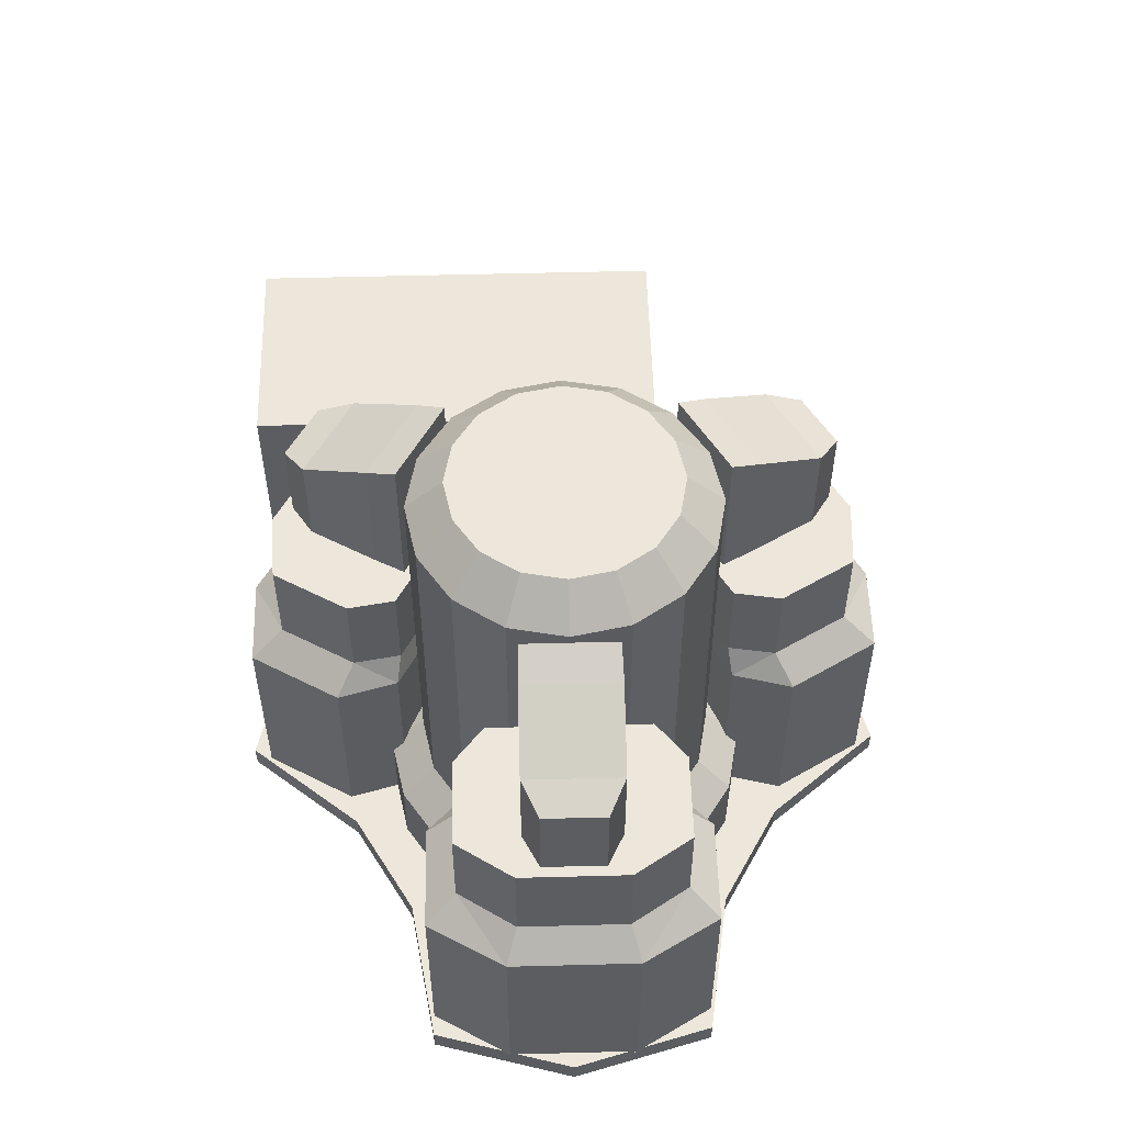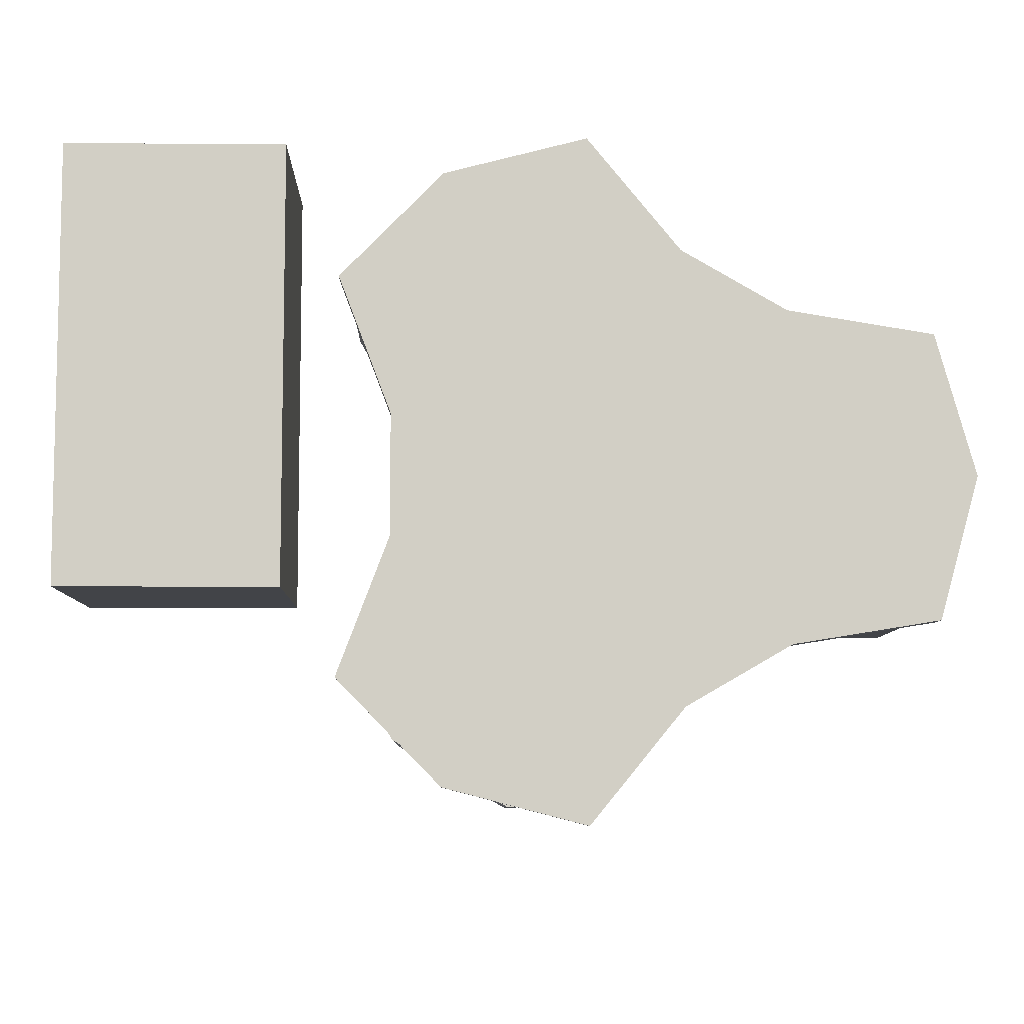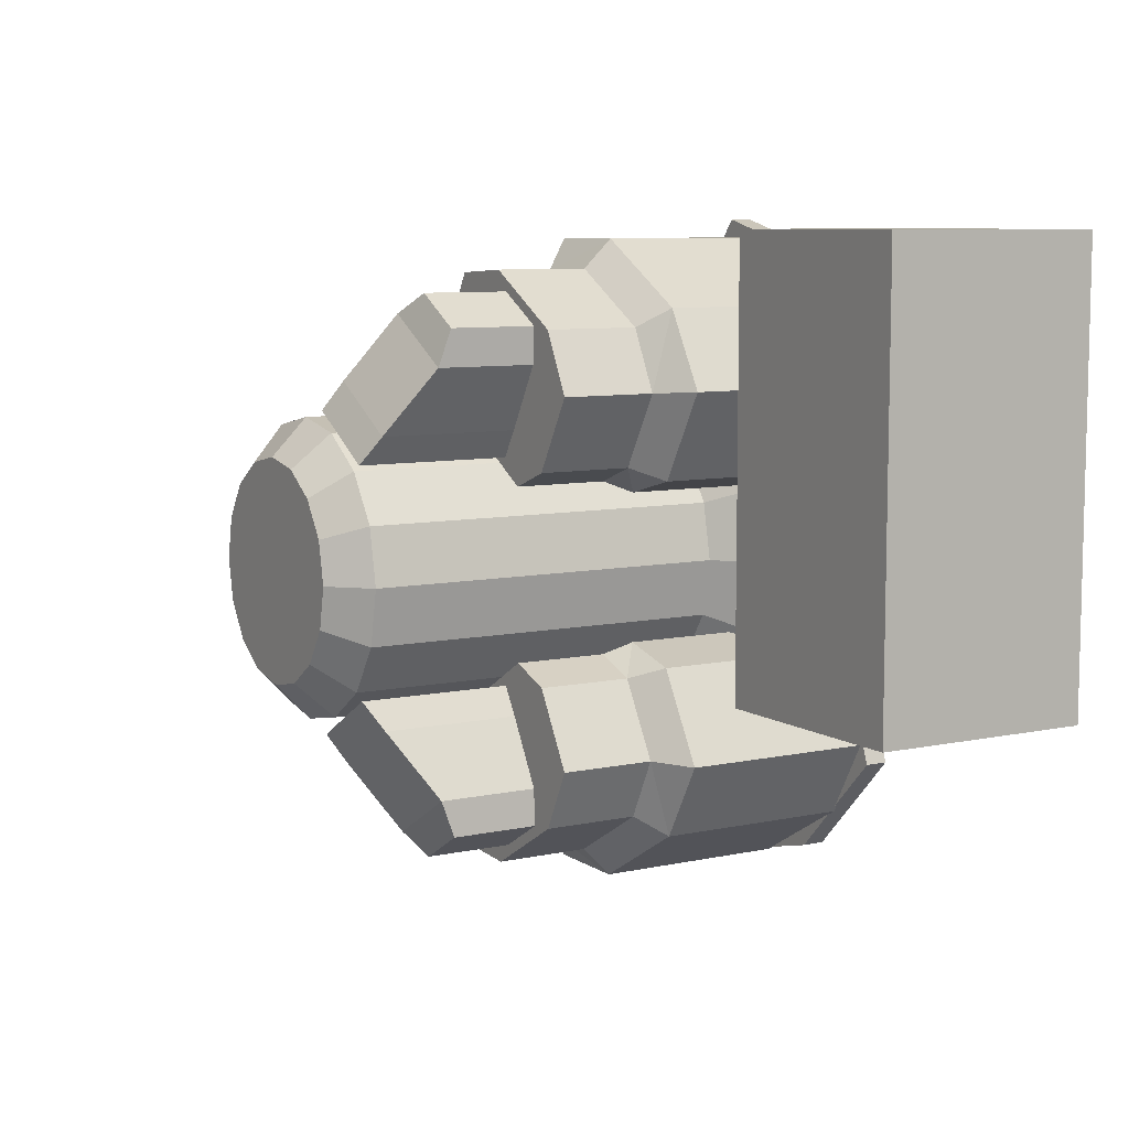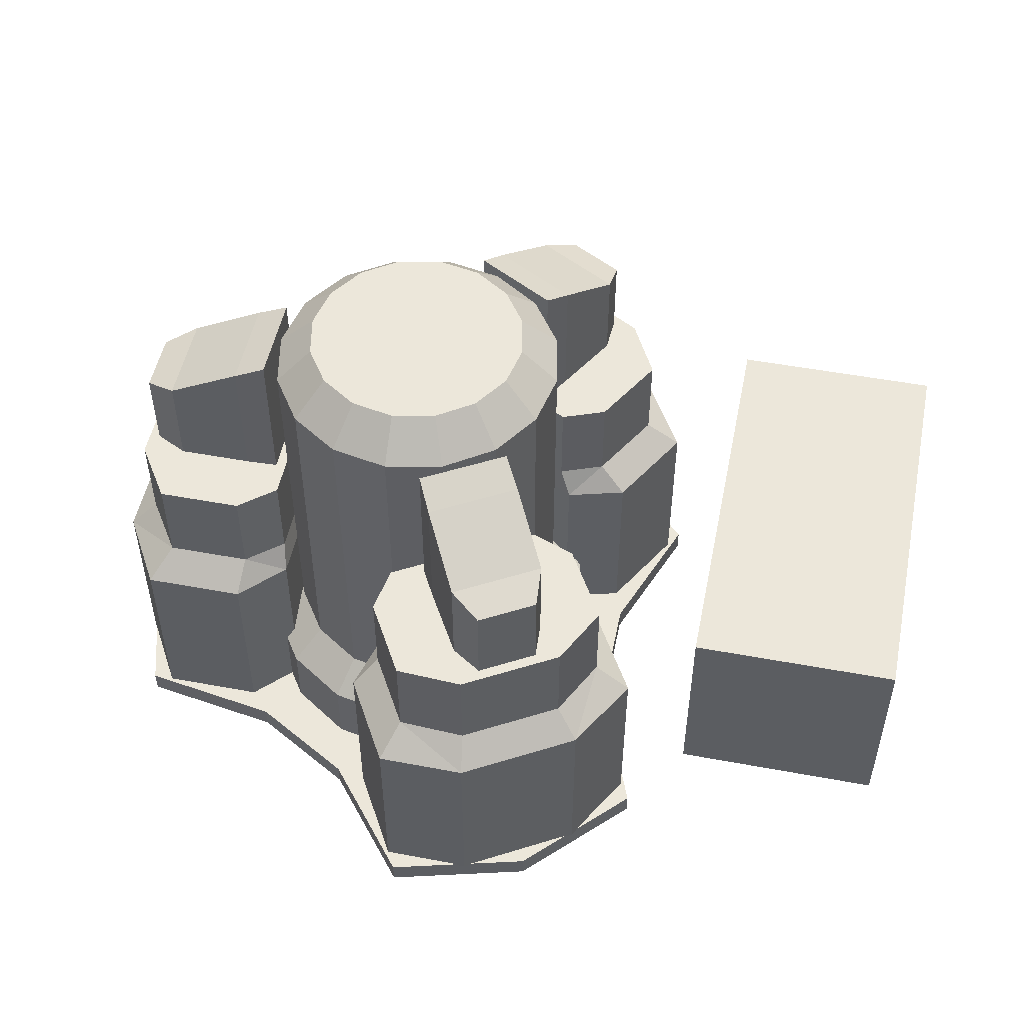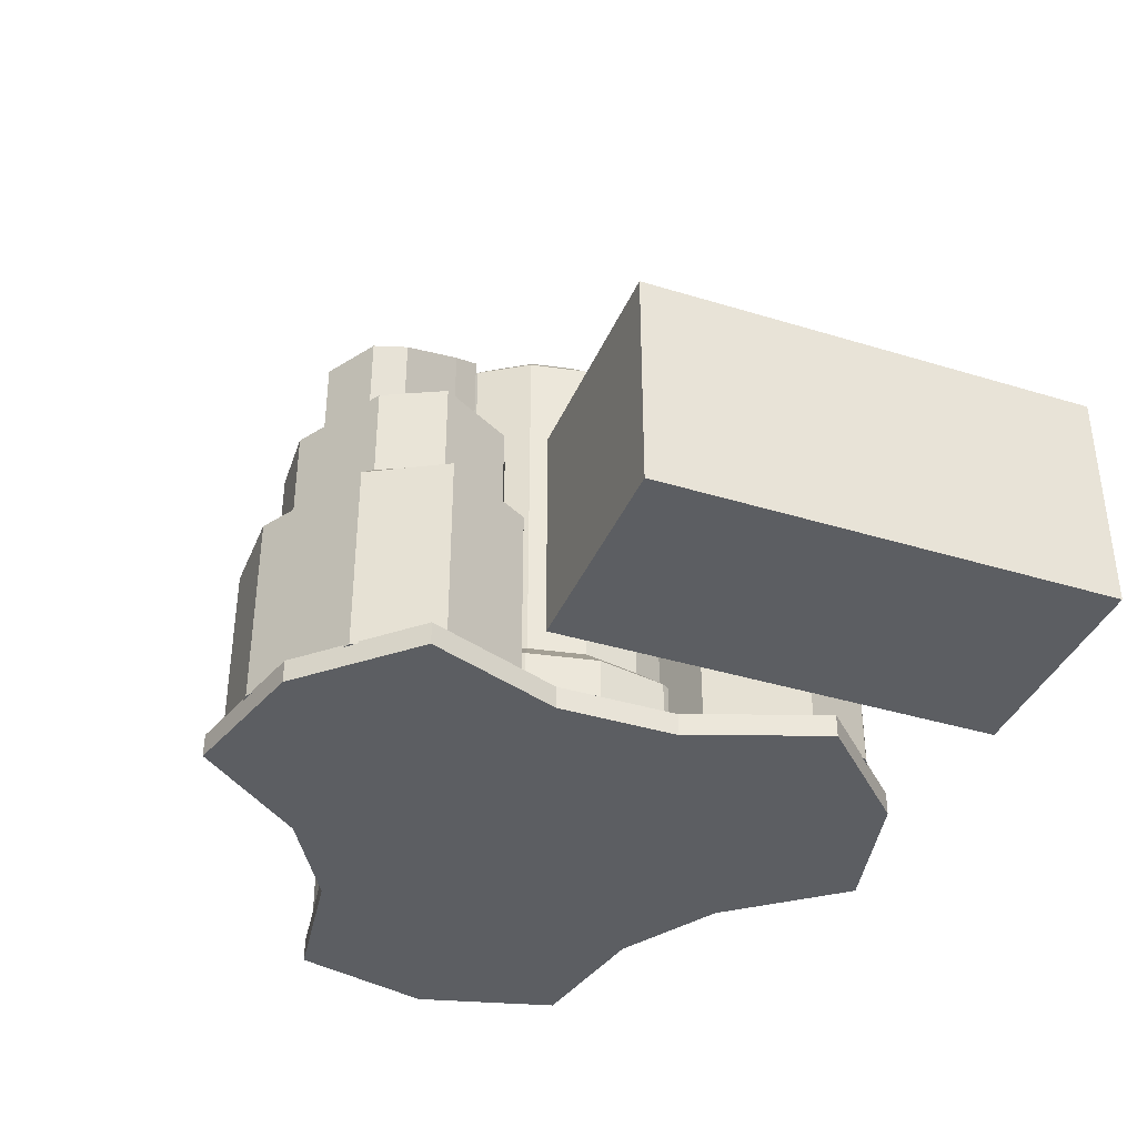
<metadata>
{"format":"obj","ext":"obj","renderer":"f3d","projection":"perspective","resolution":1024,"background":"white","views":[{"elev":54.1,"azim":88.4,"up":"+Y"},{"elev":-7.8,"azim":-1.2,"up":"+Z"},{"elev":8.1,"azim":-120.7,"up":"+Z"},{"elev":51.4,"azim":-168.6,"up":"+Y"},{"elev":-38.1,"azim":-111.3,"up":"+Y"}]}
</metadata>
<code>
o m_HE_Fabricator_332_Base.004_m_HE_Fabricator_332_Base.005
v 2.274 -0.5 -0.02172
v 1.853 -0.5 -0.5369
v 3.404 -0.5 1.641
v 2.748 -0.5 1.748
v 0.9783 -0.5 0.7262
v 2.748 -0.5 0.252
v 3.404 -0.5 0.3588
v 3.583 -0.5 1
v 0.7425 -0.5 0.1043
v 1.209 -0.5 -0.3707
v 0.9783 -0.5 1.274
v 2.274 -0.5 2.022
v 1.853 -0.5 2.537
v 1.209 -0.5 2.371
v 0.7425 -0.5 1.896
v 2.274 -0.3941 -0.02172
v 1.853 -0.3941 -0.5369
v 3.404 -0.3941 1.641
v 2.748 -0.3941 1.748
v 0.9783 -0.3941 0.7262
v 2.748 -0.3941 0.252
v 3.404 -0.3941 0.3588
v 3.583 -0.3941 1
v 0.7425 -0.3941 0.1043
v 1.209 -0.3941 -0.3707
v 0.9783 -0.3941 1.274
v 2.274 -0.3941 2.022
v 1.853 -0.3941 2.537
v 1.209 -0.3941 2.371
v 0.7425 -0.3941 1.896
v -0.5 -0.5 2.5
v -0.5 0.5 2.5
v -0.5 -0.5 0.5
v -0.5 0.5 0.5
v 0.5 -0.5 2.5
v 0.5 0.5 2.5
v 0.5 -0.5 0.5
v 0.5 0.5 0.5
v 2 -0.4399 0.1616
v 2 1.769 0.3228
v 2.321 -0.4399 0.2254
v 2.259 1.769 0.3744
v 2.593 -0.4399 0.4072
v 2.479 1.769 0.5212
v 2.775 -0.4399 0.6792
v 2.626 1.769 0.7409
v 2.838 -0.4399 1
v 2.677 1.769 1
v 2.775 -0.4399 1.321
v 2.626 1.769 1.259
v 2.593 -0.4399 1.593
v 2.479 1.769 1.479
v 2.321 -0.4399 1.775
v 2.259 1.769 1.626
v 2 -0.4399 1.838
v 2 1.769 1.677
v 1.679 -0.4399 1.775
v 1.741 1.769 1.626
v 1.407 -0.4399 1.593
v 1.521 1.769 1.479
v 1.225 -0.4399 1.321
v 1.374 1.769 1.259
v 1.162 -0.4399 1
v 1.323 1.769 1
v 1.225 -0.4399 0.6792
v 1.374 1.769 0.7409
v 1.407 -0.4399 0.4072
v 1.521 1.769 0.5212
v 1.679 -0.4399 0.2254
v 1.741 1.769 0.3744
v 2.194 1.933 0.5307
v 2 1.933 0.4921
v 2.359 1.933 0.6408
v 2.469 1.933 0.8056
v 2.508 1.933 1
v 2.469 1.933 1.194
v 2.359 1.933 1.359
v 2.194 1.933 1.469
v 2 1.933 1.508
v 1.806 1.933 1.469
v 1.641 1.933 1.359
v 1.531 1.933 1.194
v 1.492 1.933 1
v 1.531 1.933 0.8056
v 1.641 1.933 0.6408
v 1.806 1.933 0.5307
v 2 0.07629 0.3228
v 2.259 0.07629 0.3744
v 2.479 0.07629 0.5212
v 2.626 0.07629 0.7409
v 2.677 0.07629 1
v 2.626 0.07629 1.259
v 2.479 0.07629 1.479
v 2.259 0.07629 1.626
v 2 0.07629 1.677
v 1.741 0.07629 1.626
v 1.521 0.07629 1.479
v 1.374 0.07629 1.259
v 1.323 0.07629 1
v 1.374 0.07629 0.7409
v 1.521 0.07629 0.5212
v 1.741 0.07629 0.3744
v 2.321 -0.06634 0.2254
v 2.593 -0.06634 0.4072
v 2.775 -0.06634 0.6792
v 2.838 -0.06634 1
v 2.775 -0.06634 1.321
v 2.593 -0.06634 1.593
v 2.321 -0.06634 1.775
v 2 -0.06634 1.838
v 1.679 -0.06634 1.775
v 1.407 -0.06634 1.593
v 1.225 -0.06634 1.321
v 1.162 -0.06634 1
v 1.225 -0.06634 0.6792
v 1.407 -0.06634 0.4072
v 1.679 -0.06634 0.2254
v 2 -0.06634 0.1616
v 3.217 0.6276 1.503
v 3.386 0.6276 1.244
v 3.386 0.6276 0.7562
v 3.217 0.6276 0.4969
v 3.511 -0.4037 1.292
v 3.309 -0.4037 1.639
v 3.309 0.5054 1.639
v 3.511 0.5054 1.292
v 3.309 -0.4037 0.3605
v 3.511 -0.4037 0.7081
v 3.511 0.5054 0.7081
v 3.309 0.5054 0.3605
v 2.844 -0.4037 1.639
v 2.642 -0.4037 1.437
v 2.642 0.5054 1.437
v 2.844 0.5054 1.639
v 2.642 -0.4037 0.5631
v 2.844 -0.4037 0.3605
v 2.844 0.5054 0.3605
v 2.642 0.5054 0.5631
v 2.829 0.6276 1.503
v 2.66 0.6276 1.365
v 2.66 0.6276 0.635
v 2.829 0.6276 0.4969
v 3.217 1.064 0.4969
v 2.829 1.064 0.4969
v 3.217 1.064 1.503
v 2.829 1.064 1.503
v 2.66 1.064 0.635
v 3.386 1.064 0.7562
v 3.386 1.064 1.244
v 2.66 1.064 1.365
v 2.707 1.064 1.209
v 3.339 1.064 1.14
v 3.339 1.064 0.8601
v 2.707 1.064 0.7906
v 2.854 1.064 1.214
v 3.192 1.064 1.214
v 2.854 1.064 0.7855
v 3.192 1.064 0.7855
v 3.192 1.52 0.7855
v 3.339 1.463 0.8601
v 3.339 1.463 1.14
v 3.192 1.52 1.214
v 2.707 1.771 1.209
v 2.707 1.771 0.7906
v 2.854 1.699 0.7855
v 2.854 1.699 1.214
v 1.827 0.6276 -0.3054
v 1.518 0.6276 -0.3224
v 1.096 0.6276 -0.07862
v 0.9558 0.6276 0.1977
v 1.497 -0.4037 -0.4548
v 1.9 -0.4037 -0.453
v 1.9 0.5054 -0.453
v 1.497 0.5054 -0.4548
v 0.7919 -0.4037 0.1865
v 0.9916 -0.4037 -0.1629
v 0.9916 0.5054 -0.1629
v 0.7919 0.5054 0.1865
v 2.132 -0.4037 -0.05101
v 2.057 -0.4037 0.2257
v 2.057 0.5054 0.2257
v 2.132 0.5054 -0.05101
v 1.301 -0.4037 0.6626
v 1.024 -0.4037 0.5884
v 1.024 0.5054 0.5884
v 1.301 0.5054 0.6626
v 2.021 0.6276 0.03035
v 1.986 0.6276 0.246
v 1.354 0.6276 0.6109
v 1.15 0.6276 0.5335
v 0.9558 1.064 0.1977
v 1.15 1.064 0.5335
v 1.827 1.064 -0.3054
v 2.021 1.064 0.03035
v 1.354 1.064 0.6109
v 1.096 1.064 -0.07862
v 1.518 1.064 -0.3224
v 1.986 1.064 0.246
v 1.828 1.064 0.283
v 1.452 1.064 -0.2297
v 1.209 1.064 -0.08979
v 1.465 1.064 0.4924
v 1.759 1.064 0.1529
v 1.59 1.064 -0.1393
v 1.387 1.064 0.3674
v 1.218 1.064 0.07513
v 1.218 1.52 0.07513
v 1.209 1.463 -0.08979
v 1.452 1.463 -0.2297
v 1.59 1.52 -0.1393
v 1.828 1.771 0.283
v 1.465 1.771 0.4924
v 1.387 1.699 0.3674
v 1.759 1.699 0.1529
v 0.9558 0.6276 1.802
v 1.096 0.6276 2.079
v 1.518 0.6276 2.322
v 1.827 0.6276 2.305
v 0.9916 -0.4037 2.163
v 0.7919 -0.4037 1.814
v 0.7919 0.5054 1.814
v 0.9916 0.5054 2.163
v 1.9 -0.4037 2.453
v 1.497 -0.4037 2.455
v 1.497 0.5054 2.455
v 1.9 0.5054 2.453
v 1.024 -0.4037 1.412
v 1.301 -0.4037 1.337
v 1.301 0.5054 1.337
v 1.024 0.5054 1.412
v 2.057 -0.4037 1.774
v 2.132 -0.4037 2.051
v 2.132 0.5054 2.051
v 2.057 0.5054 1.774
v 1.15 0.6276 1.467
v 1.354 0.6276 1.389
v 1.986 0.6276 1.754
v 2.021 0.6276 1.97
v 1.827 1.064 2.305
v 2.021 1.064 1.97
v 0.9558 1.064 1.802
v 1.15 1.064 1.467
v 1.986 1.064 1.754
v 1.518 1.064 2.322
v 1.096 1.064 2.079
v 1.354 1.064 1.389
v 1.465 1.064 1.508
v 1.209 1.064 2.09
v 1.452 1.064 2.23
v 1.828 1.064 1.717
v 1.387 1.064 1.633
v 1.218 1.064 1.925
v 1.759 1.064 1.847
v 1.59 1.064 2.139
v 1.59 1.52 2.139
v 1.452 1.463 2.23
v 1.209 1.463 2.09
v 1.218 1.52 1.925
v 1.465 1.771 1.508
v 1.828 1.771 1.717
v 1.759 1.699 1.847
v 1.387 1.699 1.633
f 9 20 5
f 6 16 1
f 14 28 13
f 2 16 1
f 13 27 12
f 4 18 3
f 12 19 4
f 7 21 6
f 15 26 11
f 11 20 5
f 15 29 14
f 10 24 9
f 8 18 3
f 10 17 2
f 8 22 7
f 20 25 16
f 1 5 12
f 32 33 31
f 34 37 33
f 38 35 37
f 36 31 35
f 37 31 33
f 34 36 38
f 40 88 87
f 42 89 88
f 44 90 89
f 46 91 90
f 48 92 91
f 50 93 92
f 52 94 93
f 54 95 94
f 56 96 95
f 58 97 96
f 60 98 97
f 62 99 98
f 64 100 99
f 66 101 100
f 48 76 50
f 68 102 101
f 70 87 102
f 45 53 61
f 85 81 77
f 58 81 60
f 68 86 70
f 44 74 46
f 56 78 79
f 40 71 42
f 64 84 66
f 50 77 52
f 62 81 82
f 40 86 72
f 46 75 48
f 56 80 58
f 66 85 68
f 42 73 44
f 54 77 78
f 64 82 83
f 102 118 117
f 101 117 116
f 100 116 115
f 99 115 114
f 98 114 113
f 97 113 112
f 111 97 112
f 110 96 111
f 94 110 109
f 93 109 108
f 107 93 108
f 91 107 106
f 105 91 106
f 89 105 104
f 88 104 103
f 118 88 103
f 118 41 39
f 103 43 41
f 104 45 43
f 105 47 45
f 106 49 47
f 107 51 49
f 108 53 51
f 109 55 53
f 110 57 55
f 111 59 57
f 112 61 59
f 113 63 61
f 114 65 63
f 115 67 65
f 116 69 67
f 117 39 69
f 125 131 124
f 137 122 130
f 137 127 136
f 129 123 128
f 139 150 140
f 128 130 129
f 124 126 125
f 133 135 132
f 134 132 131
f 136 138 137
f 132 123 131
f 133 139 140
f 133 141 138
f 134 119 139
f 126 119 125
f 129 122 121
f 129 120 126
f 138 142 137
f 147 157 144
f 140 147 141
f 121 149 120
f 120 145 119
f 119 146 139
f 122 148 121
f 141 144 142
f 142 143 122
f 154 165 157
f 143 157 158
f 148 158 153
f 150 154 147
f 148 152 149
f 145 155 146
f 150 155 151
f 149 156 145
f 162 161 159
f 153 161 152
f 151 164 154
f 158 160 153
f 151 166 163
f 155 162 166
f 157 159 158
f 156 161 162
f 125 134 131
f 137 142 122
f 137 130 127
f 129 126 123
f 139 146 150
f 128 127 130
f 124 123 126
f 133 138 135
f 134 133 132
f 136 135 138
f 132 135 128
f 135 136 128
f 136 127 128
f 128 123 132
f 123 124 131
f 133 134 139
f 133 140 141
f 134 125 119
f 126 120 119
f 129 130 122
f 129 121 120
f 138 141 142
f 147 154 157
f 140 150 147
f 121 148 149
f 120 149 145
f 119 145 146
f 122 143 148
f 141 147 144
f 142 144 143
f 154 164 165
f 143 144 157
f 148 143 158
f 150 151 154
f 148 153 152
f 145 156 155
f 150 146 155
f 149 152 156
f 161 160 159
f 159 165 166
f 165 164 166
f 164 163 166
f 166 162 159
f 153 160 161
f 151 163 164
f 158 159 160
f 151 155 166
f 155 156 162
f 157 165 159
f 156 152 161
f 173 179 172
f 185 170 178
f 185 175 184
f 177 171 176
f 187 198 188
f 176 178 177
f 172 174 173
f 181 183 180
f 182 180 179
f 184 186 185
f 180 171 179
f 181 187 188
f 181 189 186
f 182 167 187
f 174 167 173
f 177 170 169
f 177 168 174
f 186 190 185
f 195 205 192
f 188 195 189
f 169 197 168
f 168 193 167
f 167 194 187
f 170 196 169
f 189 192 190
f 190 191 170
f 202 213 205
f 191 205 206
f 196 206 201
f 198 202 195
f 196 200 197
f 193 203 194
f 198 203 199
f 197 204 193
f 210 209 207
f 201 209 200
f 199 212 202
f 206 208 201
f 199 214 211
f 203 210 214
f 205 207 206
f 204 209 210
f 173 182 179
f 185 190 170
f 185 178 175
f 177 174 171
f 187 194 198
f 176 175 178
f 172 171 174
f 181 186 183
f 182 181 180
f 184 183 186
f 180 183 176
f 183 184 176
f 184 175 176
f 176 171 180
f 171 172 179
f 181 182 187
f 181 188 189
f 182 173 167
f 174 168 167
f 177 178 170
f 177 169 168
f 186 189 190
f 195 202 205
f 188 198 195
f 169 196 197
f 168 197 193
f 167 193 194
f 170 191 196
f 189 195 192
f 190 192 191
f 202 212 213
f 191 192 205
f 196 191 206
f 198 199 202
f 196 201 200
f 193 204 203
f 198 194 203
f 197 200 204
f 209 208 207
f 207 213 214
f 213 212 214
f 212 211 214
f 214 210 207
f 201 208 209
f 199 211 212
f 206 207 208
f 199 203 214
f 203 204 210
f 205 213 207
f 204 200 209
f 221 227 220
f 233 218 226
f 233 223 232
f 225 219 224
f 235 246 236
f 224 226 225
f 220 222 221
f 229 231 228
f 230 228 227
f 232 234 233
f 228 219 227
f 229 235 236
f 229 237 234
f 230 215 235
f 222 215 221
f 225 218 217
f 225 216 222
f 234 238 233
f 243 253 240
f 236 243 237
f 217 245 216
f 216 241 215
f 215 242 235
f 218 244 217
f 237 240 238
f 238 239 218
f 250 261 253
f 239 253 254
f 244 254 249
f 246 250 243
f 244 248 245
f 241 251 242
f 246 251 247
f 245 252 241
f 258 257 255
f 249 257 248
f 247 260 250
f 254 256 249
f 247 262 259
f 251 258 262
f 253 255 254
f 252 257 258
f 221 230 227
f 233 238 218
f 233 226 223
f 225 222 219
f 235 242 246
f 224 223 226
f 220 219 222
f 229 234 231
f 230 229 228
f 232 231 234
f 228 231 224
f 231 232 224
f 232 223 224
f 224 219 228
f 219 220 227
f 229 230 235
f 229 236 237
f 230 221 215
f 222 216 215
f 225 226 218
f 225 217 216
f 234 237 238
f 243 250 253
f 236 246 243
f 217 244 245
f 216 245 241
f 215 241 242
f 218 239 244
f 237 243 240
f 238 240 239
f 250 260 261
f 239 240 253
f 244 239 254
f 246 247 250
f 244 249 248
f 241 252 251
f 246 242 251
f 245 248 252
f 257 256 255
f 255 261 262
f 261 260 262
f 260 259 262
f 262 258 255
f 249 256 257
f 247 259 260
f 254 255 256
f 247 251 262
f 251 252 258
f 253 261 255
f 252 248 257
f 9 24 20
f 6 21 16
f 14 29 28
f 2 17 16
f 13 28 27
f 4 19 18
f 12 27 19
f 7 22 21
f 15 30 26
f 11 26 20
f 15 30 29
f 10 25 24
f 8 23 18
f 10 25 17
f 8 23 22
f 23 18 19
f 27 28 29
f 23 19 21
f 19 27 21
f 21 22 23
f 25 17 16
f 16 21 27
f 27 29 26
f 16 27 20
f 29 30 26
f 20 24 25
f 26 20 27
f 4 3 8
f 8 7 6
f 1 2 10
f 8 6 4
f 6 1 12
f 12 4 6
f 14 13 12
f 11 15 14
f 10 9 5
f 5 11 12
f 11 14 12
f 1 10 5
f 32 34 33
f 34 38 37
f 38 36 35
f 36 32 31
f 37 35 31
f 34 32 36
f 40 42 88
f 42 44 89
f 44 46 90
f 46 48 91
f 48 50 92
f 50 52 93
f 52 54 94
f 54 56 95
f 56 58 96
f 58 60 97
f 60 62 98
f 62 64 99
f 64 66 100
f 66 68 101
f 48 75 76
f 68 70 102
f 70 40 87
f 69 39 41
f 41 43 45
f 45 47 49
f 49 51 53
f 53 55 57
f 57 59 53
f 59 61 53
f 61 63 65
f 65 67 69
f 69 41 45
f 45 49 53
f 61 65 69
f 69 45 61
f 73 71 72
f 72 86 85
f 85 84 83
f 83 82 81
f 81 80 79
f 79 78 77
f 77 76 75
f 75 74 73
f 73 72 85
f 85 83 81
f 81 79 77
f 77 75 73
f 73 85 77
f 58 80 81
f 68 85 86
f 44 73 74
f 56 54 78
f 40 72 71
f 64 83 84
f 50 76 77
f 62 60 81
f 40 70 86
f 46 74 75
f 56 79 80
f 66 84 85
f 42 71 73
f 54 52 77
f 64 62 82
f 102 87 118
f 101 102 117
f 100 101 116
f 99 100 115
f 98 99 114
f 97 98 113
f 111 96 97
f 110 95 96
f 94 95 110
f 93 94 109
f 107 92 93
f 91 92 107
f 105 90 91
f 89 90 105
f 88 89 104
f 118 87 88
f 118 103 41
f 103 104 43
f 104 105 45
f 105 106 47
f 106 107 49
f 107 108 51
f 108 109 53
f 109 110 55
f 110 111 57
f 111 112 59
f 112 113 61
f 113 114 63
f 114 115 65
f 115 116 67
f 116 117 69
f 117 118 39

</code>
